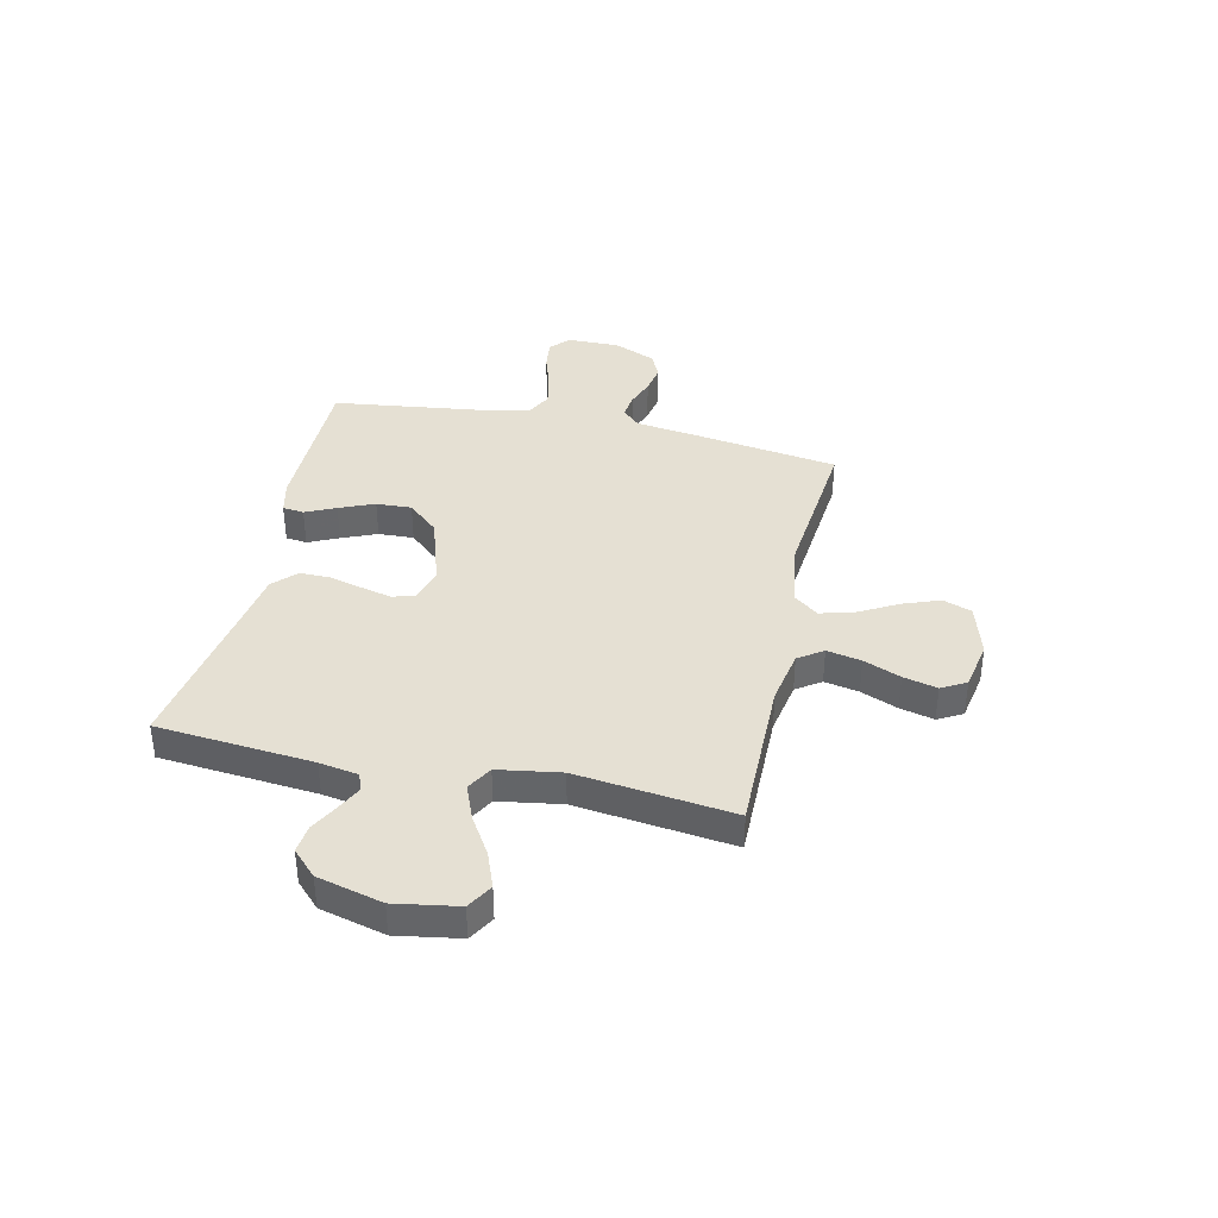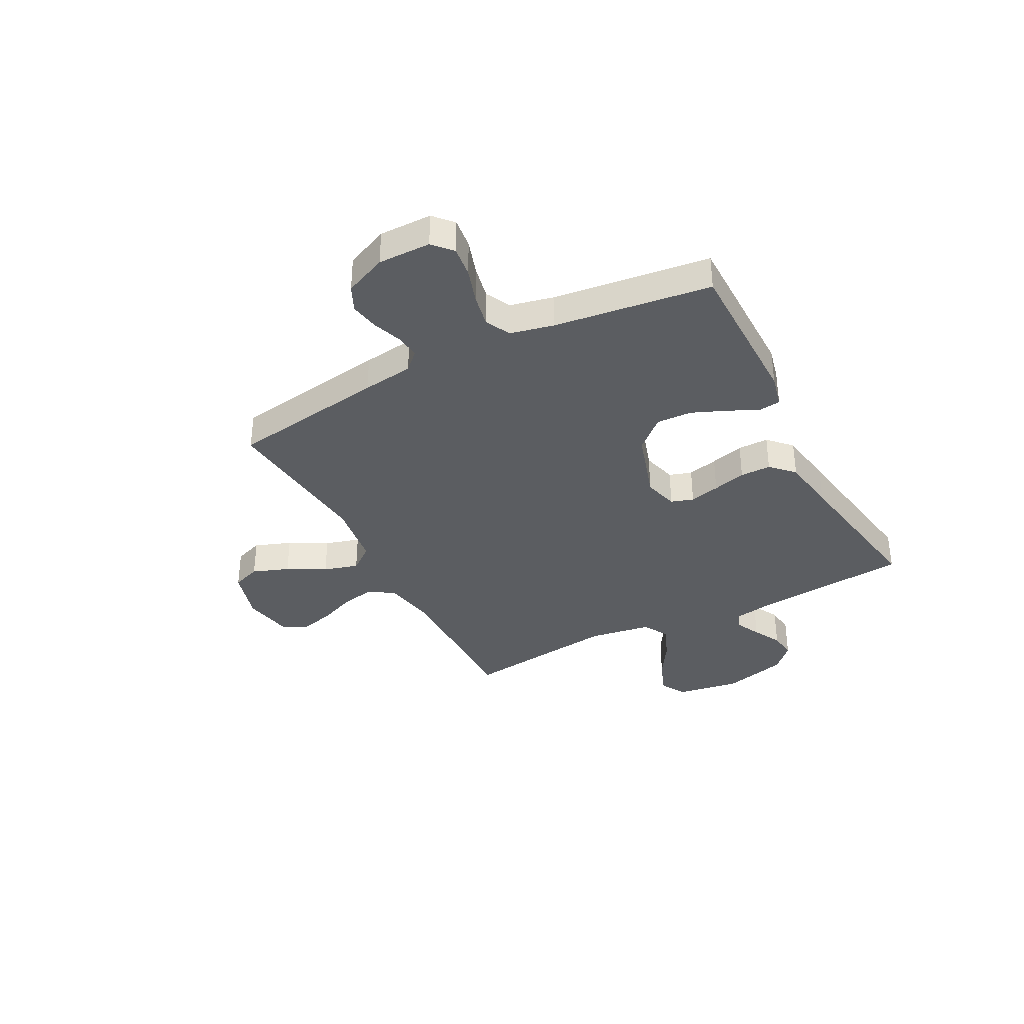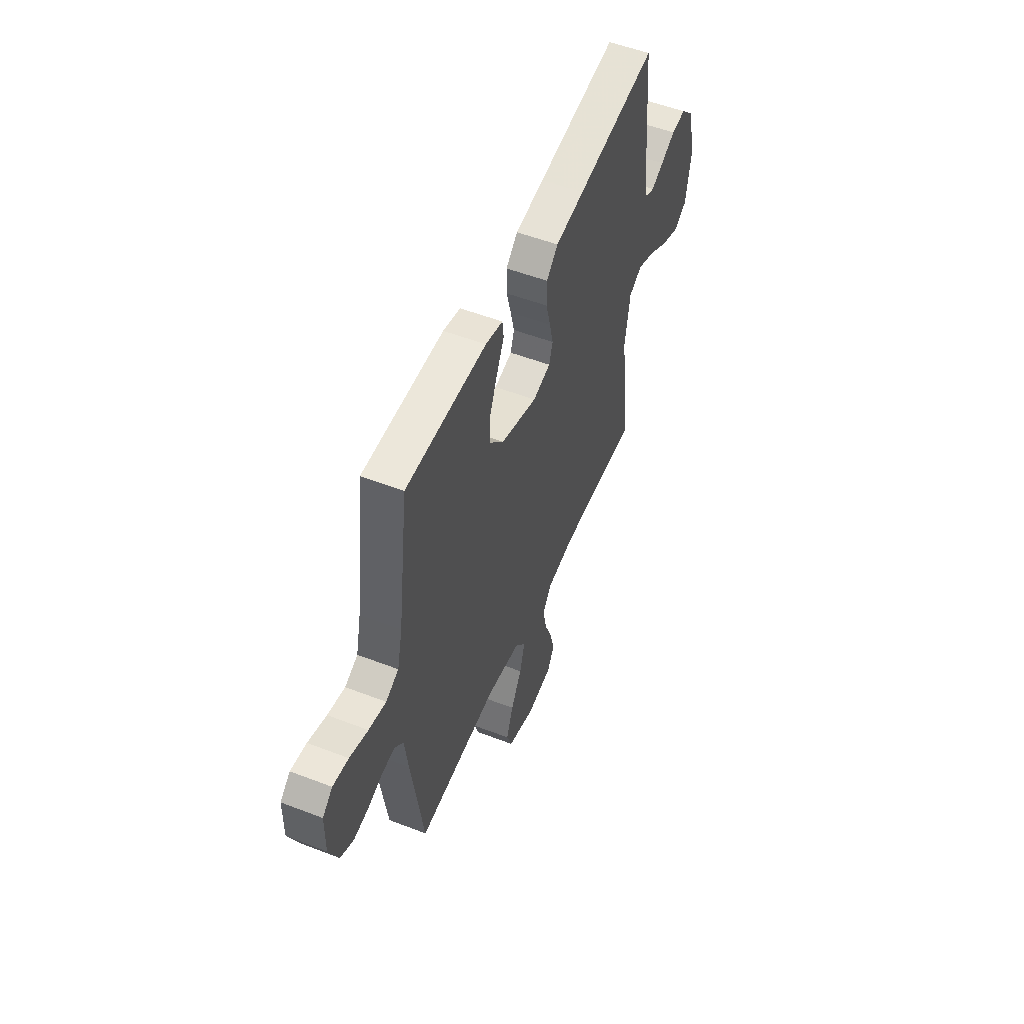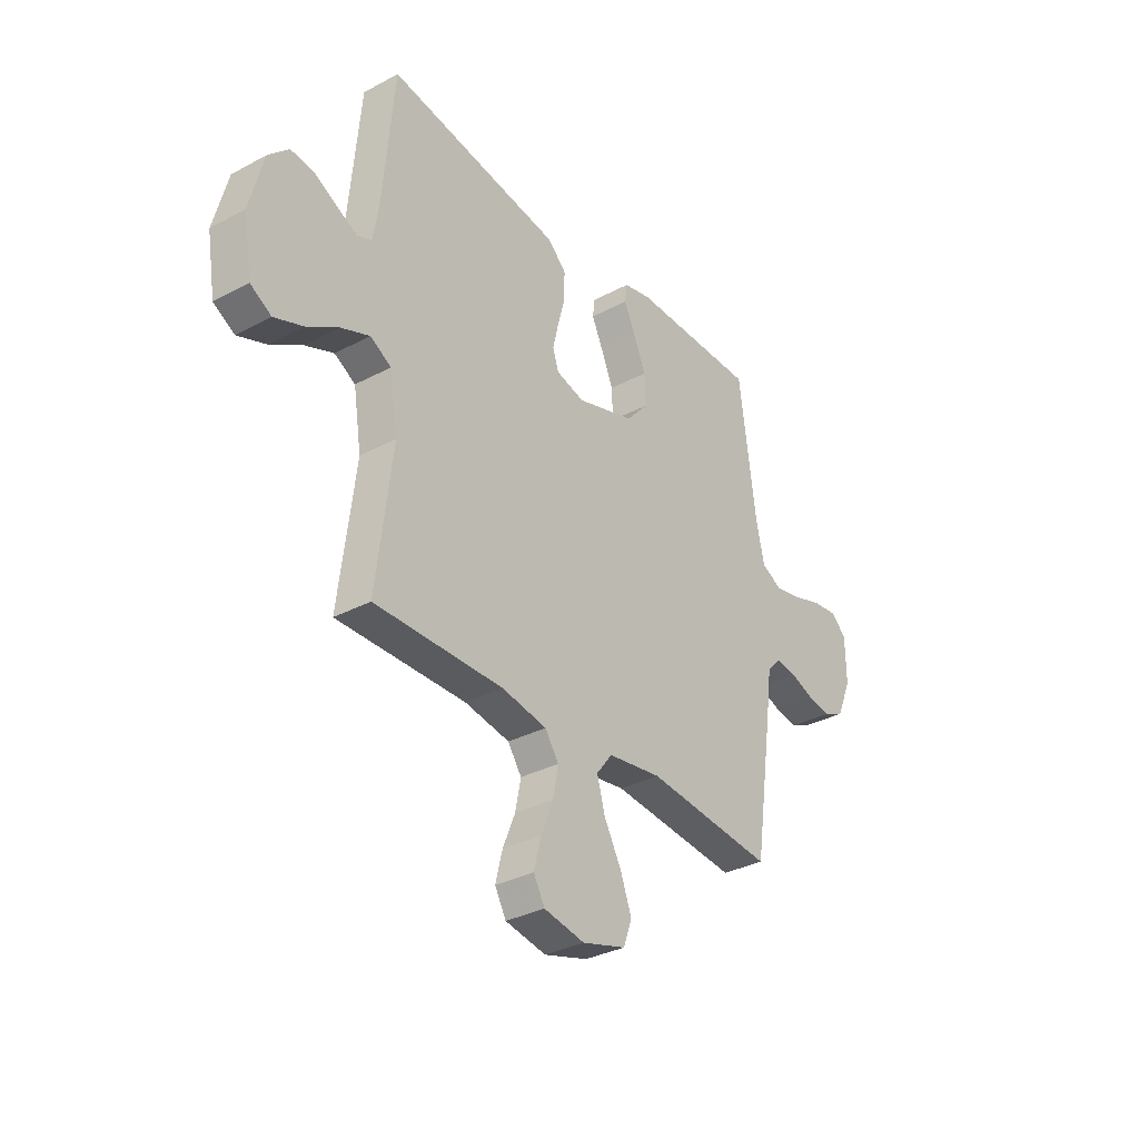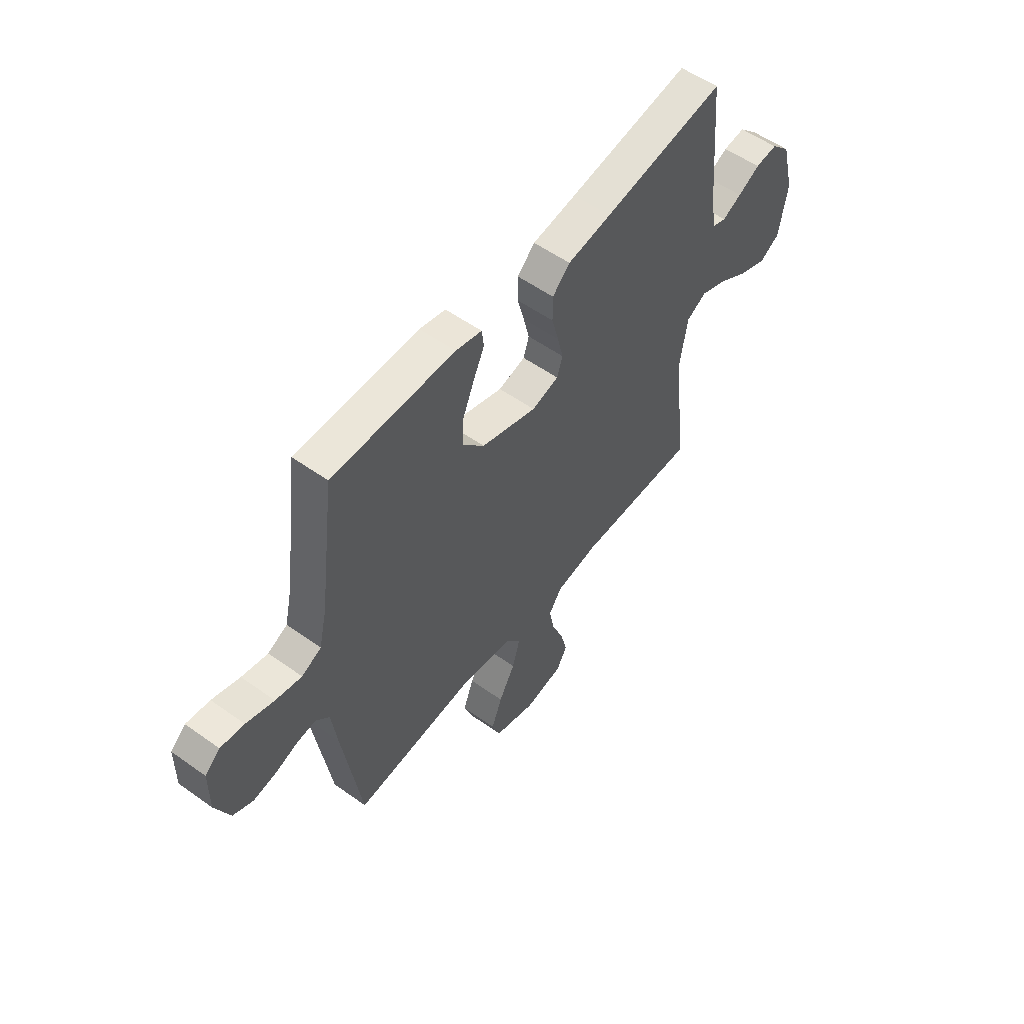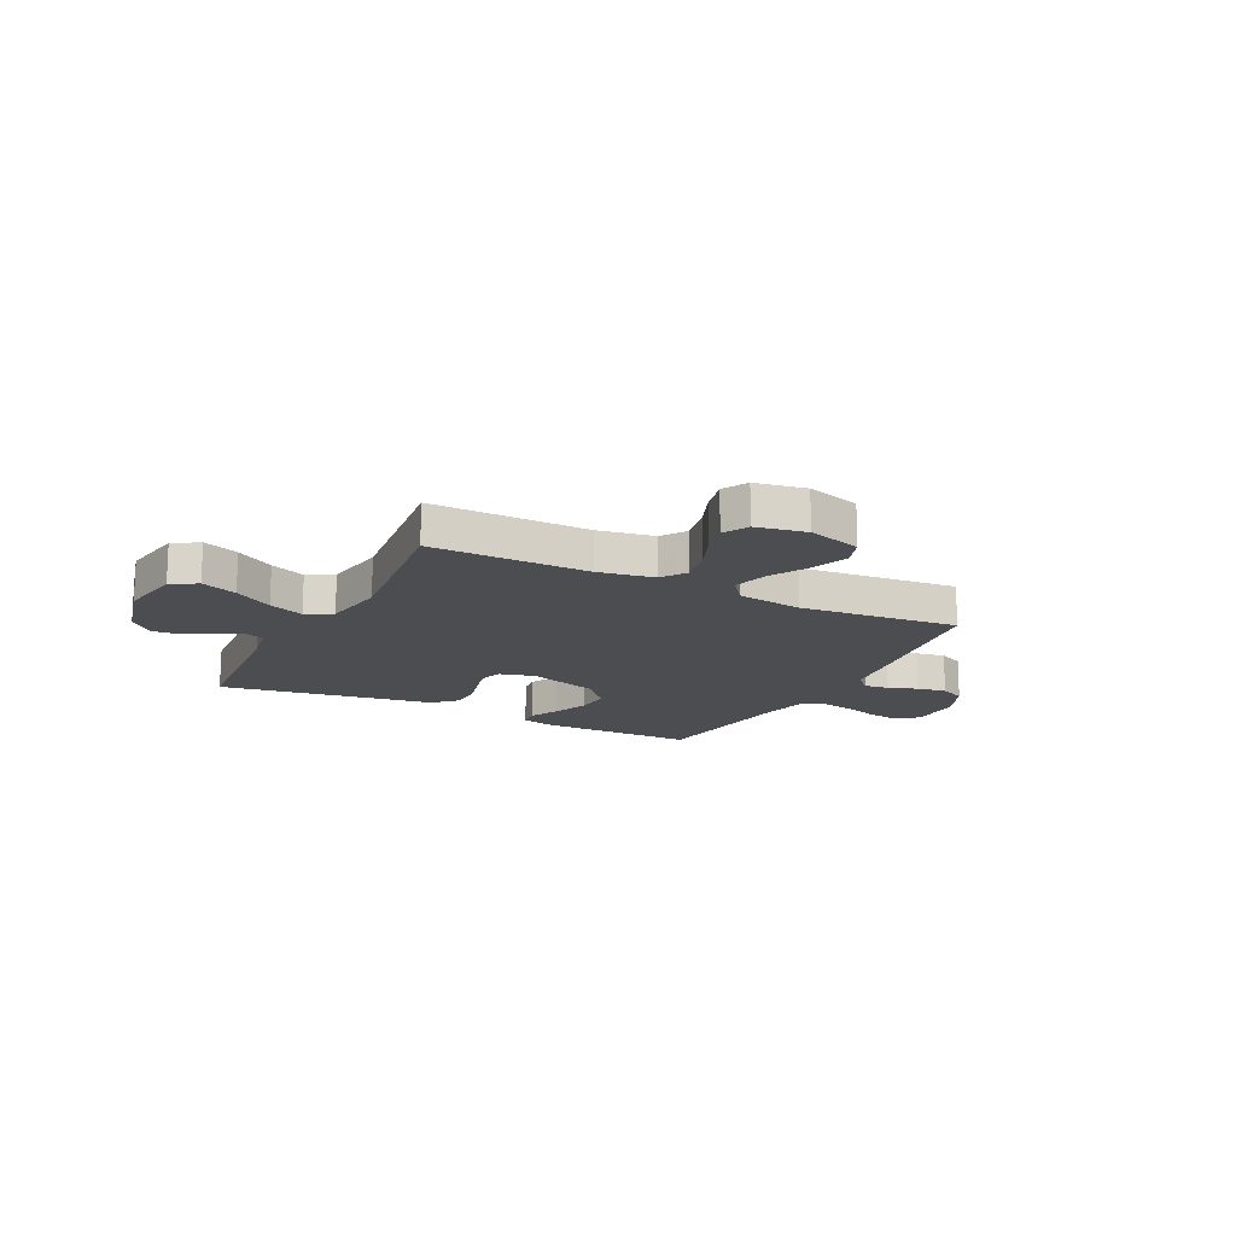
<metadata>
{"format":"obj","ext":"obj","renderer":"f3d","projection":"perspective","resolution":1024,"background":"white","views":[{"elev":38.2,"azim":102.5,"up":"+Y"},{"elev":-36.0,"azim":-62.3,"up":"+Y"},{"elev":53.0,"azim":-67.5,"up":"+Z"},{"elev":-33.0,"azim":126.3,"up":"+Z"},{"elev":55.0,"azim":-53.0,"up":"+Z"},{"elev":-15.8,"azim":152.9,"up":"+Y"}]}
</metadata>
<code>
v 0.5 0.07 -0.5
v 0.2 0.07 -0.498
v 0.095 0.07 -0.517
v 0.063 0.07 -0.564
v 0.076 0.07 -0.63
v 0.105 0.07 -0.701
v 0.121 0.07 -0.766
v 0.095 0.07 -0.813
v 0 0.07 -0.831
v -0.102 0.07 -0.801
v -0.122 0.07 -0.746
v -0.096 0.07 -0.676
v -0.056 0.07 -0.603
v -0.037 0.07 -0.536
v -0.074 0.07 -0.488
v -0.2 0.07 -0.47
v -0.5 0.07 -0.5
v -0.545 0.07 -0.2
v -0.558 0.07 -0.102
v -0.591 0.07 -0.068
v -0.639 0.07 -0.074
v -0.694 0.07 -0.094
v -0.75 0.07 -0.104
v -0.799 0.07 -0.081
v -0.834 0.07 0
v -0.833 0.07 0.101
v -0.796 0.07 0.134
v -0.738 0.07 0.127
v -0.67 0.07 0.105
v -0.606 0.07 0.092
v -0.558 0.07 0.116
v -0.539 0.07 0.2
v -0.5 0.07 0.5
v -0.2 0.07 0.501
v -0.136 0.07 0.486
v -0.131 0.07 0.445
v -0.158 0.07 0.387
v -0.186 0.07 0.32
v -0.189 0.07 0.252
v -0.136 0.07 0.193
v 0 0.07 0.15
v 0.066 0.07 0.168
v 0.08 0.07 0.211
v 0.066 0.07 0.269
v 0.049 0.07 0.333
v 0.049 0.07 0.392
v 0.092 0.07 0.434
v 0.2 0.07 0.451
v 0.5 0.07 0.5
v 0.527 0.07 0.2
v 0.54 0.07 0.125
v 0.574 0.07 0.113
v 0.621 0.07 0.136
v 0.675 0.07 0.165
v 0.729 0.07 0.171
v 0.776 0.07 0.125
v 0.808 0.07 0
v 0.788 0.07 -0.121
v 0.739 0.07 -0.15
v 0.671 0.07 -0.124
v 0.598 0.07 -0.079
v 0.531 0.07 -0.052
v 0.482 0.07 -0.08
v 0.463 0.07 -0.2
v 0.5 0 -0.5
v 0.2 0 -0.498
v 0.095 0 -0.517
v 0.063 0 -0.564
v 0.076 0 -0.63
v 0.105 0 -0.701
v 0.121 0 -0.766
v 0.095 0 -0.813
v 0 0 -0.831
v -0.102 0 -0.801
v -0.122 0 -0.746
v -0.096 0 -0.676
v -0.056 0 -0.603
v -0.037 0 -0.536
v -0.074 0 -0.488
v -0.2 0 -0.47
v -0.5 0 -0.5
v -0.545 0 -0.2
v -0.558 0 -0.102
v -0.591 0 -0.068
v -0.639 0 -0.074
v -0.694 0 -0.094
v -0.75 0 -0.104
v -0.799 0 -0.081
v -0.834 0 0
v -0.833 0 0.101
v -0.796 0 0.134
v -0.738 0 0.127
v -0.67 0 0.105
v -0.606 0 0.092
v -0.558 0 0.116
v -0.539 0 0.2
v -0.5 0 0.5
v -0.2 0 0.501
v -0.136 0 0.486
v -0.131 0 0.445
v -0.158 0 0.387
v -0.186 0 0.32
v -0.189 0 0.252
v -0.136 0 0.193
v 0 0 0.15
v 0.066 0 0.168
v 0.08 0 0.211
v 0.066 0 0.269
v 0.049 0 0.333
v 0.049 0 0.392
v 0.092 0 0.434
v 0.2 0 0.451
v 0.5 0 0.5
v 0.527 0 0.2
v 0.54 0 0.125
v 0.574 0 0.113
v 0.621 0 0.136
v 0.675 0 0.165
v 0.729 0 0.171
v 0.776 0 0.125
v 0.808 0 0
v 0.788 0 -0.121
v 0.739 0 -0.15
v 0.671 0 -0.124
v 0.598 0 -0.079
v 0.531 0 -0.052
v 0.482 0 -0.08
v 0.463 0 -0.2
f 58 59 60 61
f 58 61 62
f 57 58 62
f 56 57 62
f 53 54 55 56
f 52 53 56 62
f 51 52 62 63
f 48 49 50
f 48 50 51 63
f 44 45 46 47
f 43 44 47 48
f 42 43 48 63
f 34 35 36 37
f 32 33 34 37
f 31 32 37 38
f 26 27 28 29
f 26 29 30
f 25 26 30
f 24 25 30
f 21 22 23 24
f 20 21 24 30
f 19 20 30 31
f 16 17 18 19
f 15 16 19 31
f 10 11 12 13
f 10 13 14
f 9 10 14
f 8 9 14
f 5 6 7 8
f 4 5 8 14
f 3 4 14 15
f 64 1 2
f 41 42 63 64
f 40 41 64 2
f 39 40 2 3
f 31 38 39
f 3 15 31 39
f 125 124 123 122
f 126 125 122
f 126 122 121
f 126 121 120
f 120 119 118 117
f 126 120 117 116
f 127 126 116 115
f 114 113 112
f 127 115 114 112
f 111 110 109 108
f 112 111 108 107
f 127 112 107 106
f 101 100 99 98
f 101 98 97 96
f 102 101 96 95
f 93 92 91 90
f 94 93 90
f 94 90 89
f 94 89 88
f 88 87 86 85
f 94 88 85 84
f 95 94 84 83
f 83 82 81 80
f 95 83 80 79
f 77 76 75 74
f 78 77 74
f 78 74 73
f 78 73 72
f 72 71 70 69
f 78 72 69 68
f 79 78 68 67
f 66 65 128
f 128 127 106 105
f 66 128 105 104
f 67 66 104 103
f 103 102 95
f 103 95 79 67
f 1 65 66 2
f 2 66 67 3
f 3 67 68 4
f 4 68 69 5
f 5 69 70 6
f 6 70 71 7
f 7 71 72 8
f 8 72 73 9
f 9 73 74 10
f 10 74 75 11
f 11 75 76 12
f 12 76 77 13
f 13 77 78 14
f 14 78 79 15
f 15 79 80 16
f 16 80 81 17
f 17 81 82 18
f 18 82 83 19
f 19 83 84 20
f 20 84 85 21
f 21 85 86 22
f 22 86 87 23
f 23 87 88 24
f 24 88 89 25
f 25 89 90 26
f 26 90 91 27
f 27 91 92 28
f 28 92 93 29
f 29 93 94 30
f 30 94 95 31
f 31 95 96 32
f 32 96 97 33
f 33 97 98 34
f 34 98 99 35
f 35 99 100 36
f 36 100 101 37
f 37 101 102 38
f 38 102 103 39
f 39 103 104 40
f 40 104 105 41
f 41 105 106 42
f 42 106 107 43
f 43 107 108 44
f 44 108 109 45
f 45 109 110 46
f 46 110 111 47
f 47 111 112 48
f 48 112 113 49
f 49 113 114 50
f 50 114 115 51
f 51 115 116 52
f 52 116 117 53
f 53 117 118 54
f 54 118 119 55
f 55 119 120 56
f 56 120 121 57
f 57 121 122 58
f 58 122 123 59
f 59 123 124 60
f 60 124 125 61
f 61 125 126 62
f 62 126 127 63
f 63 127 128 64
f 64 128 65 1

</code>
